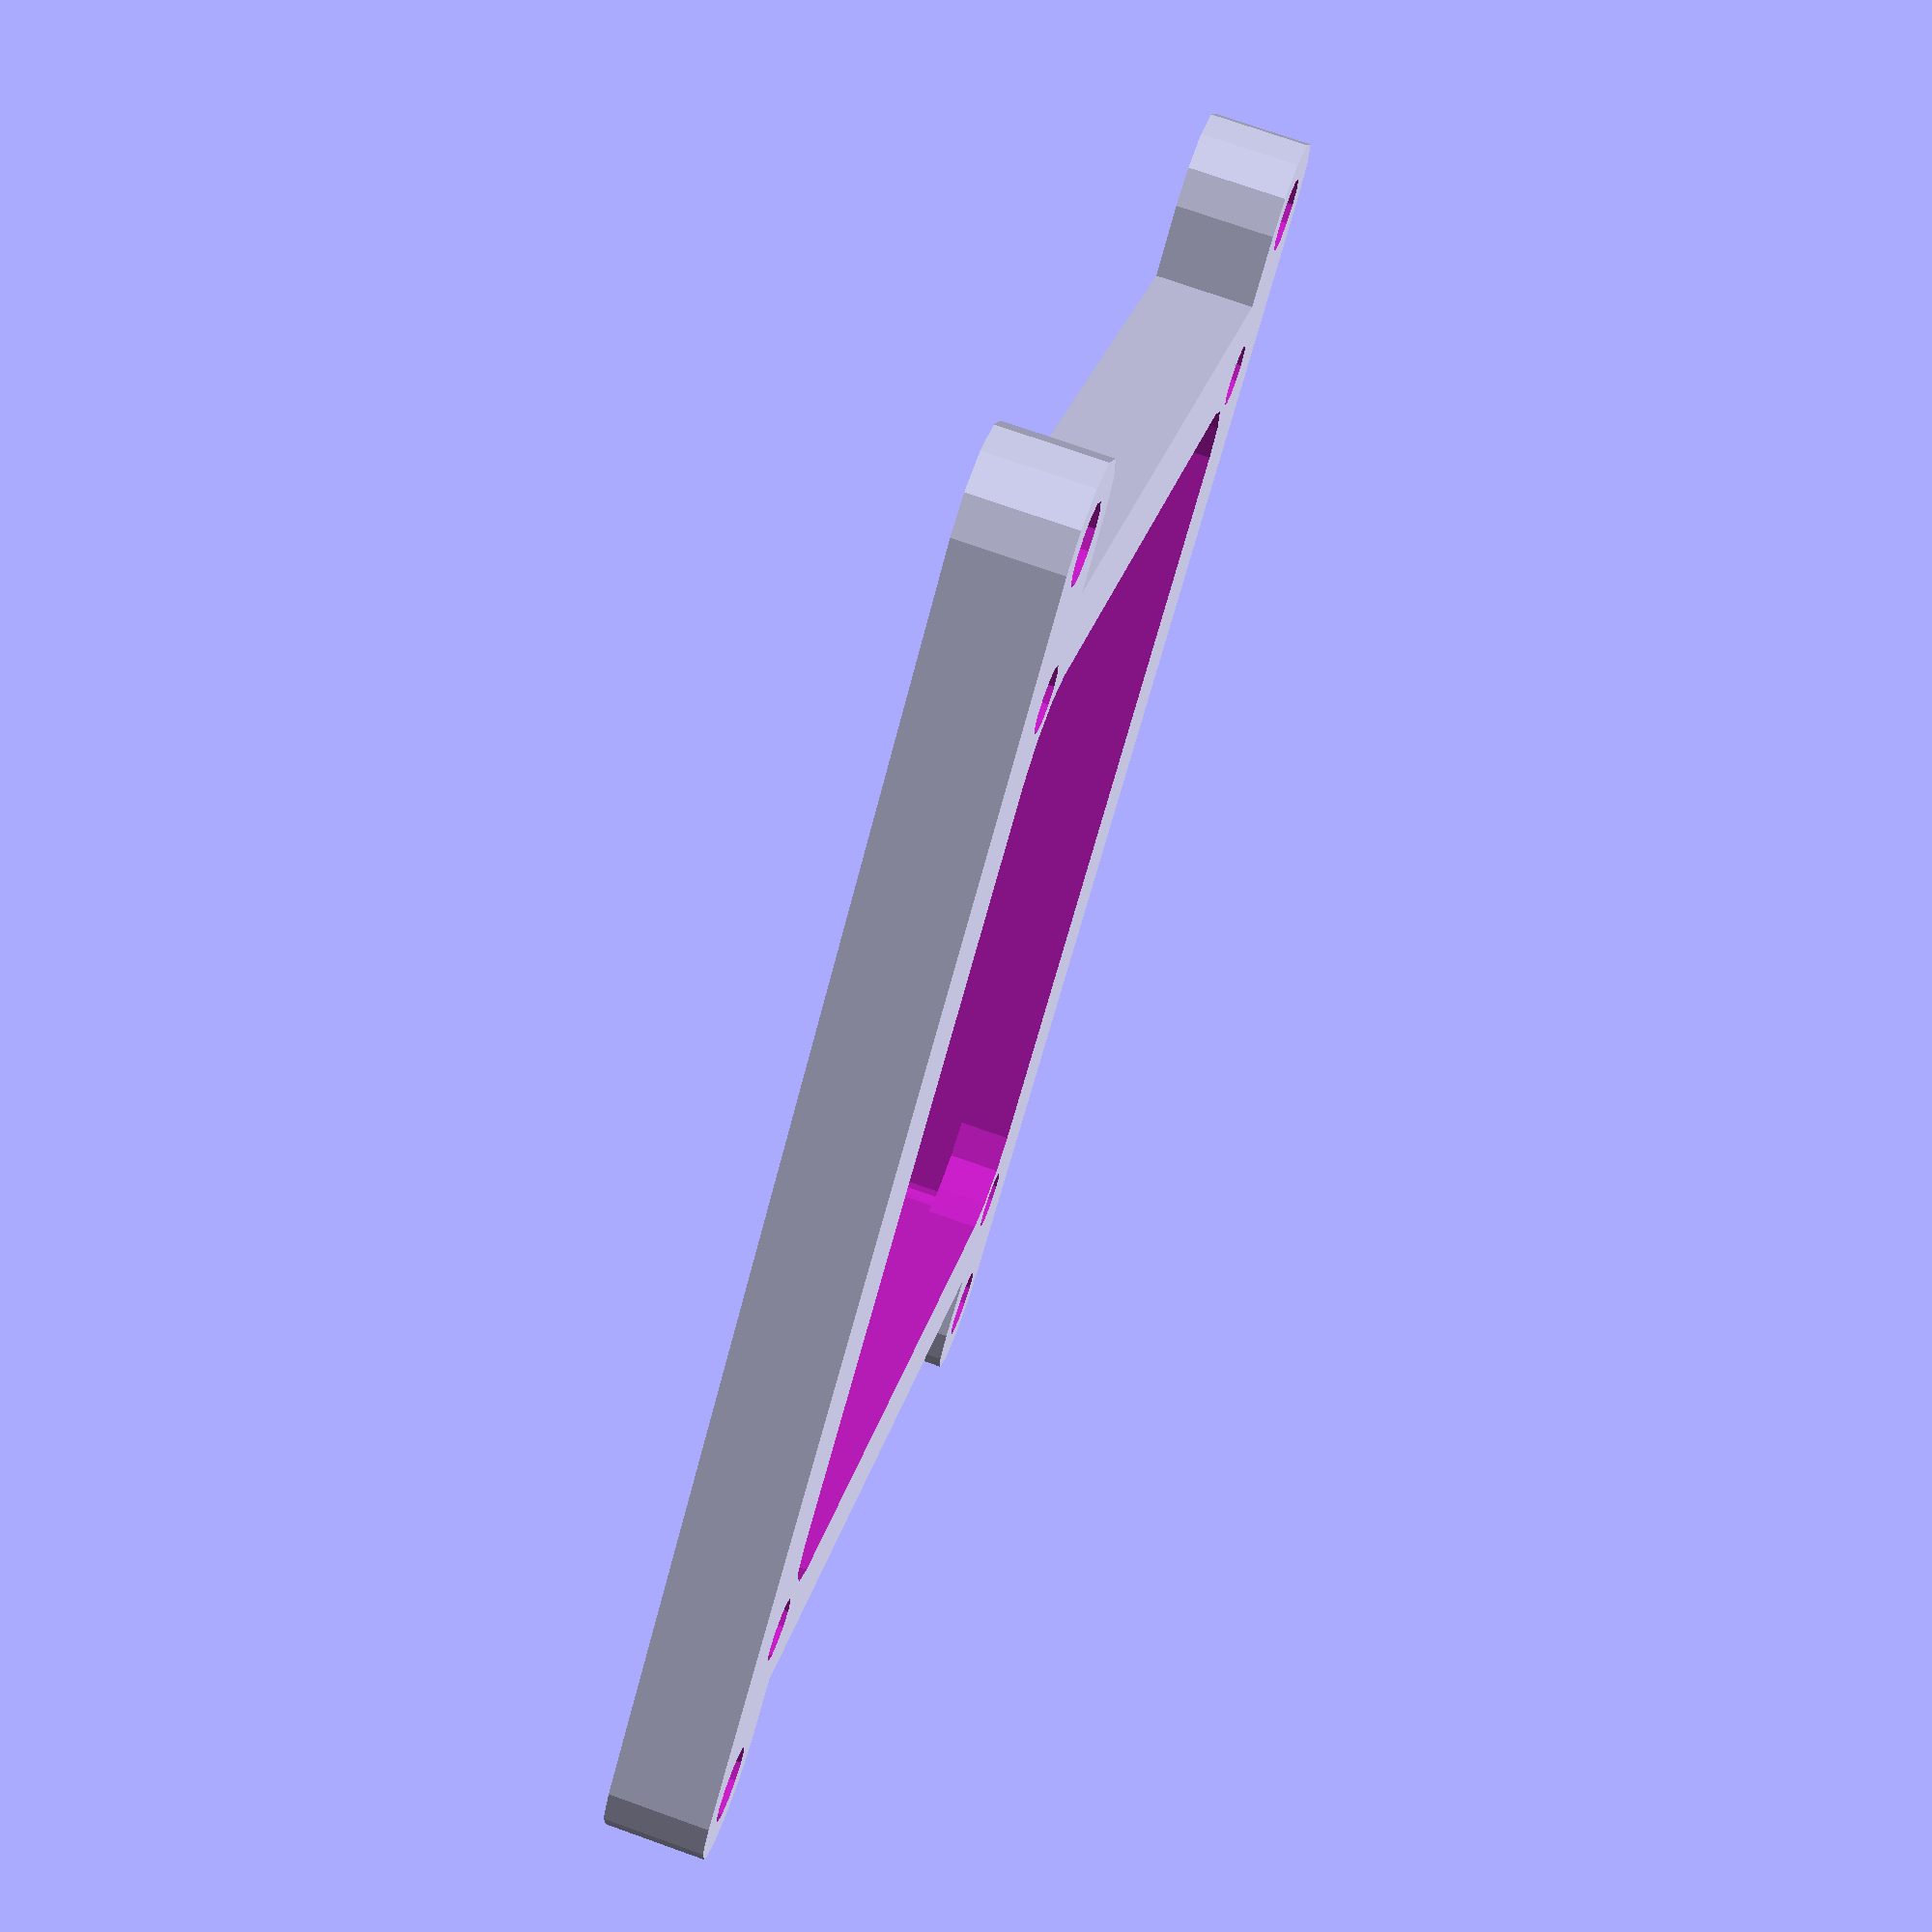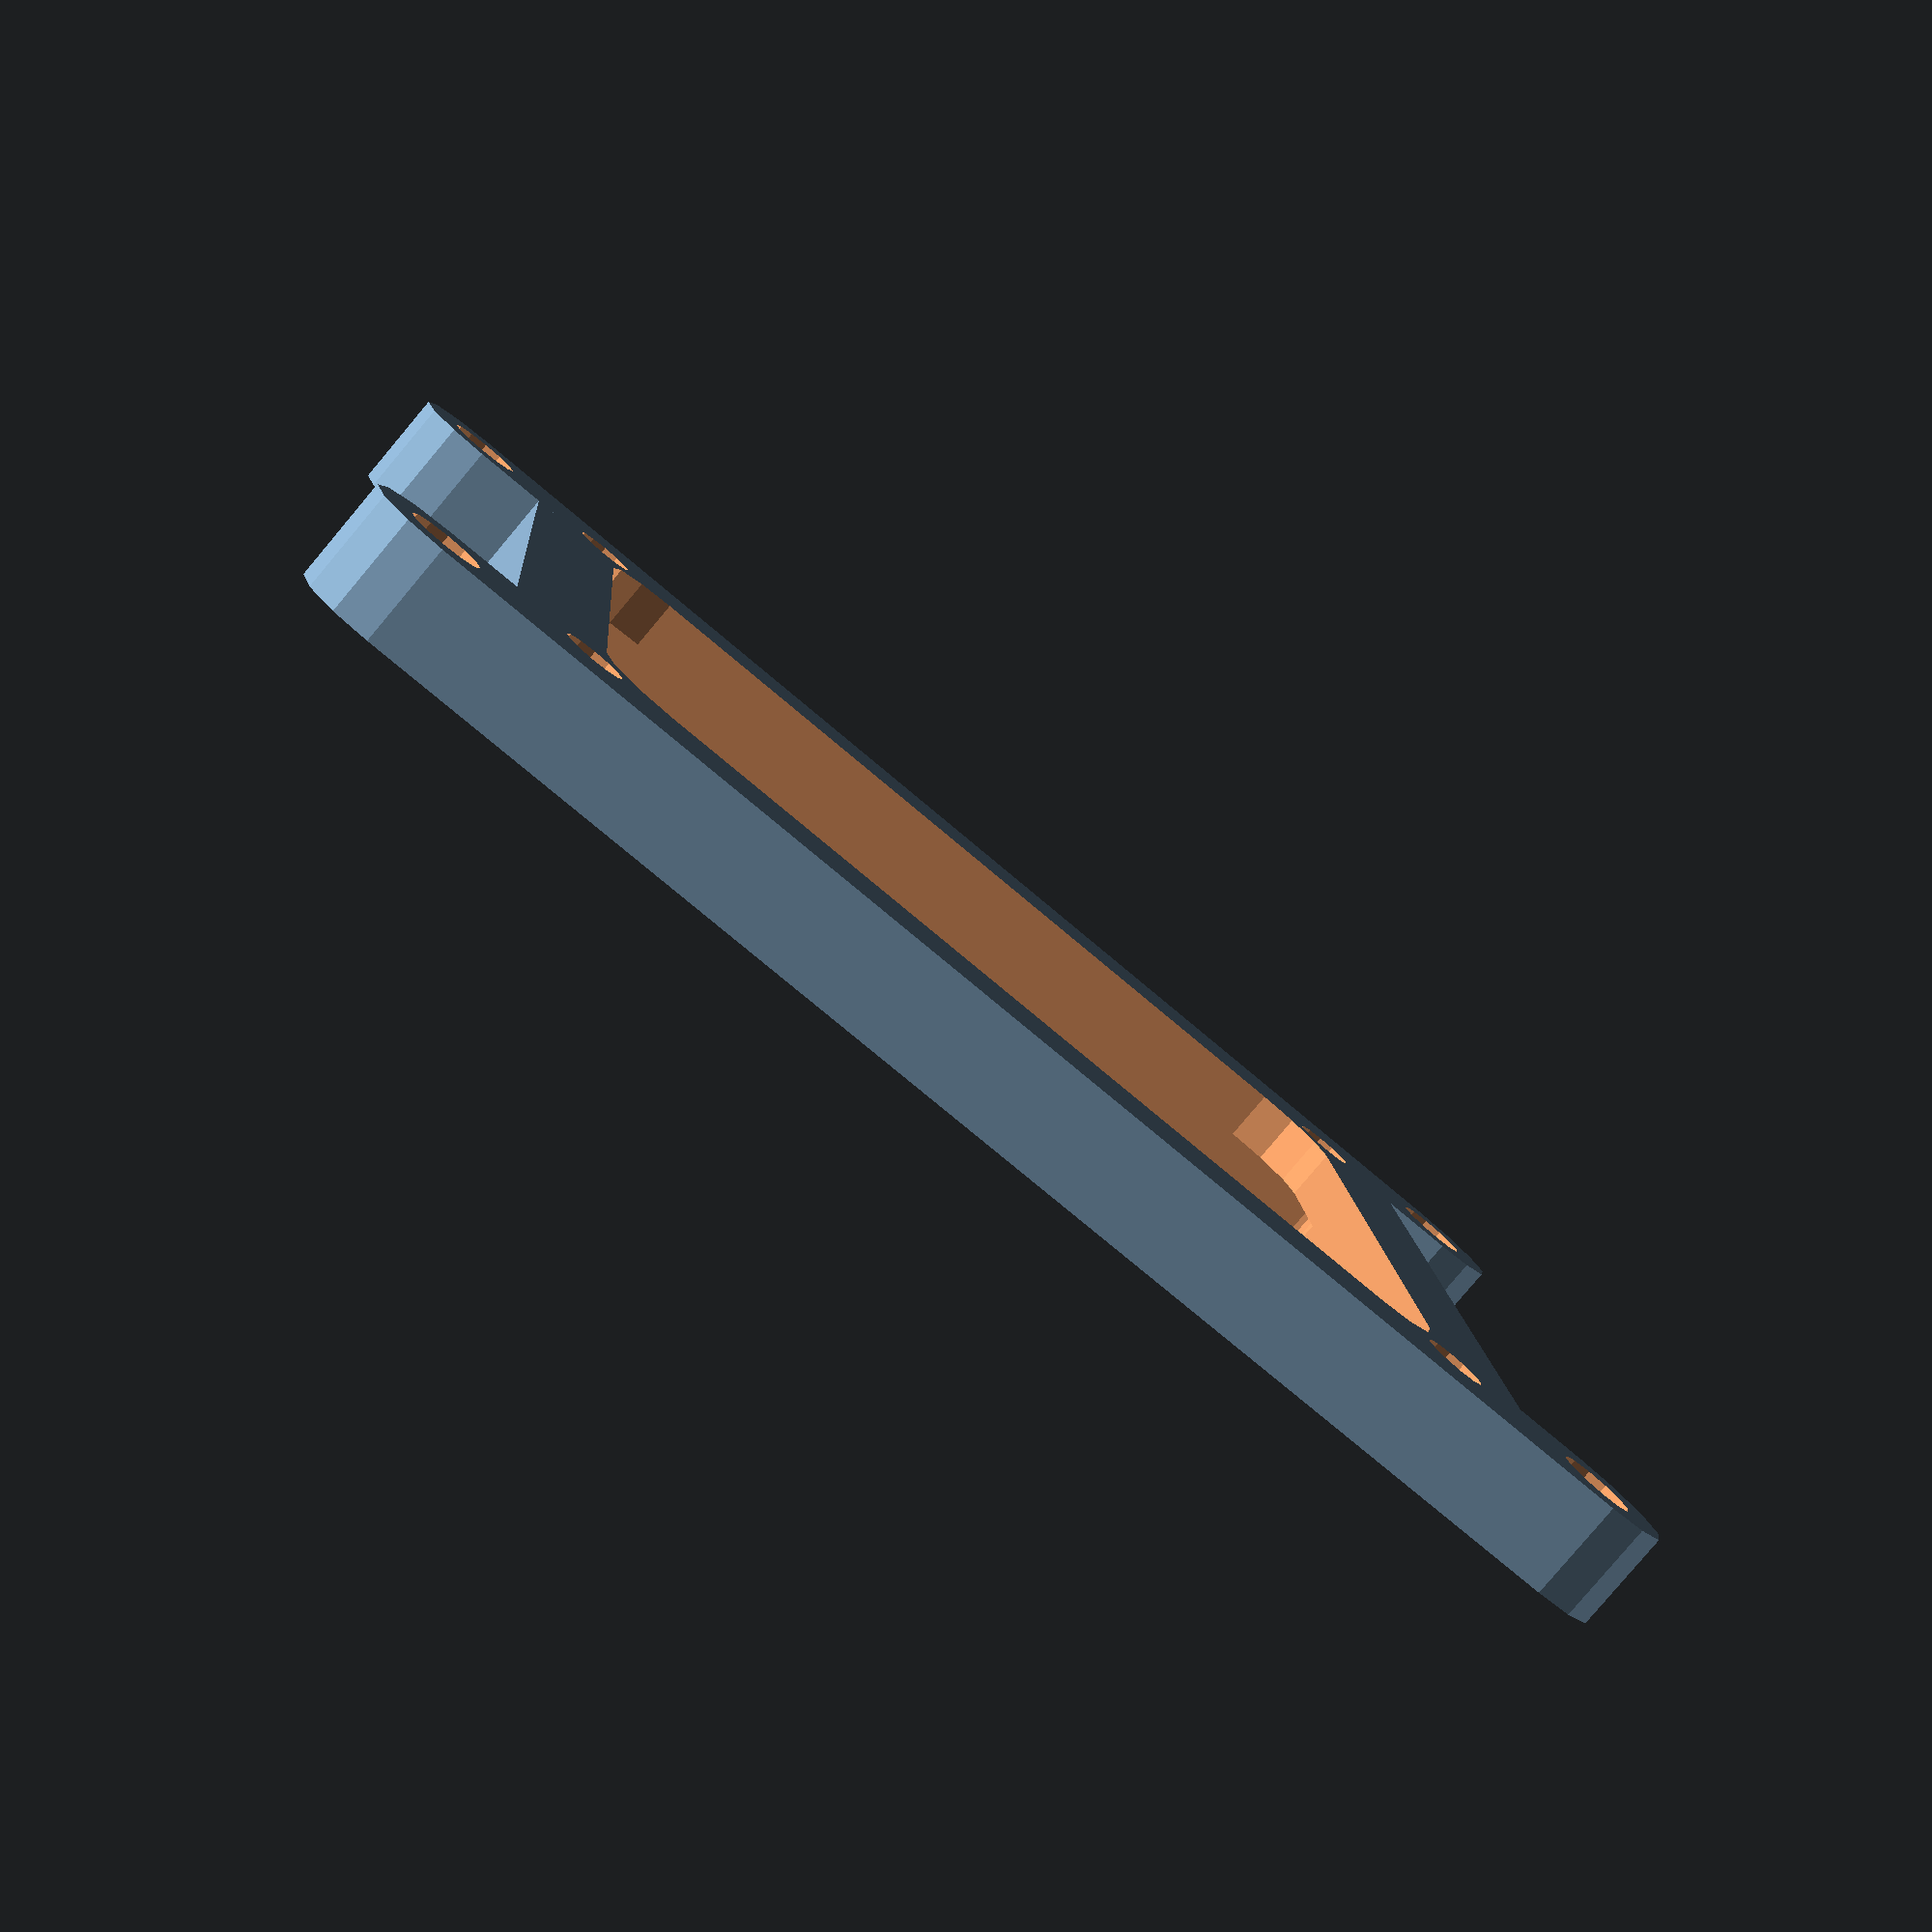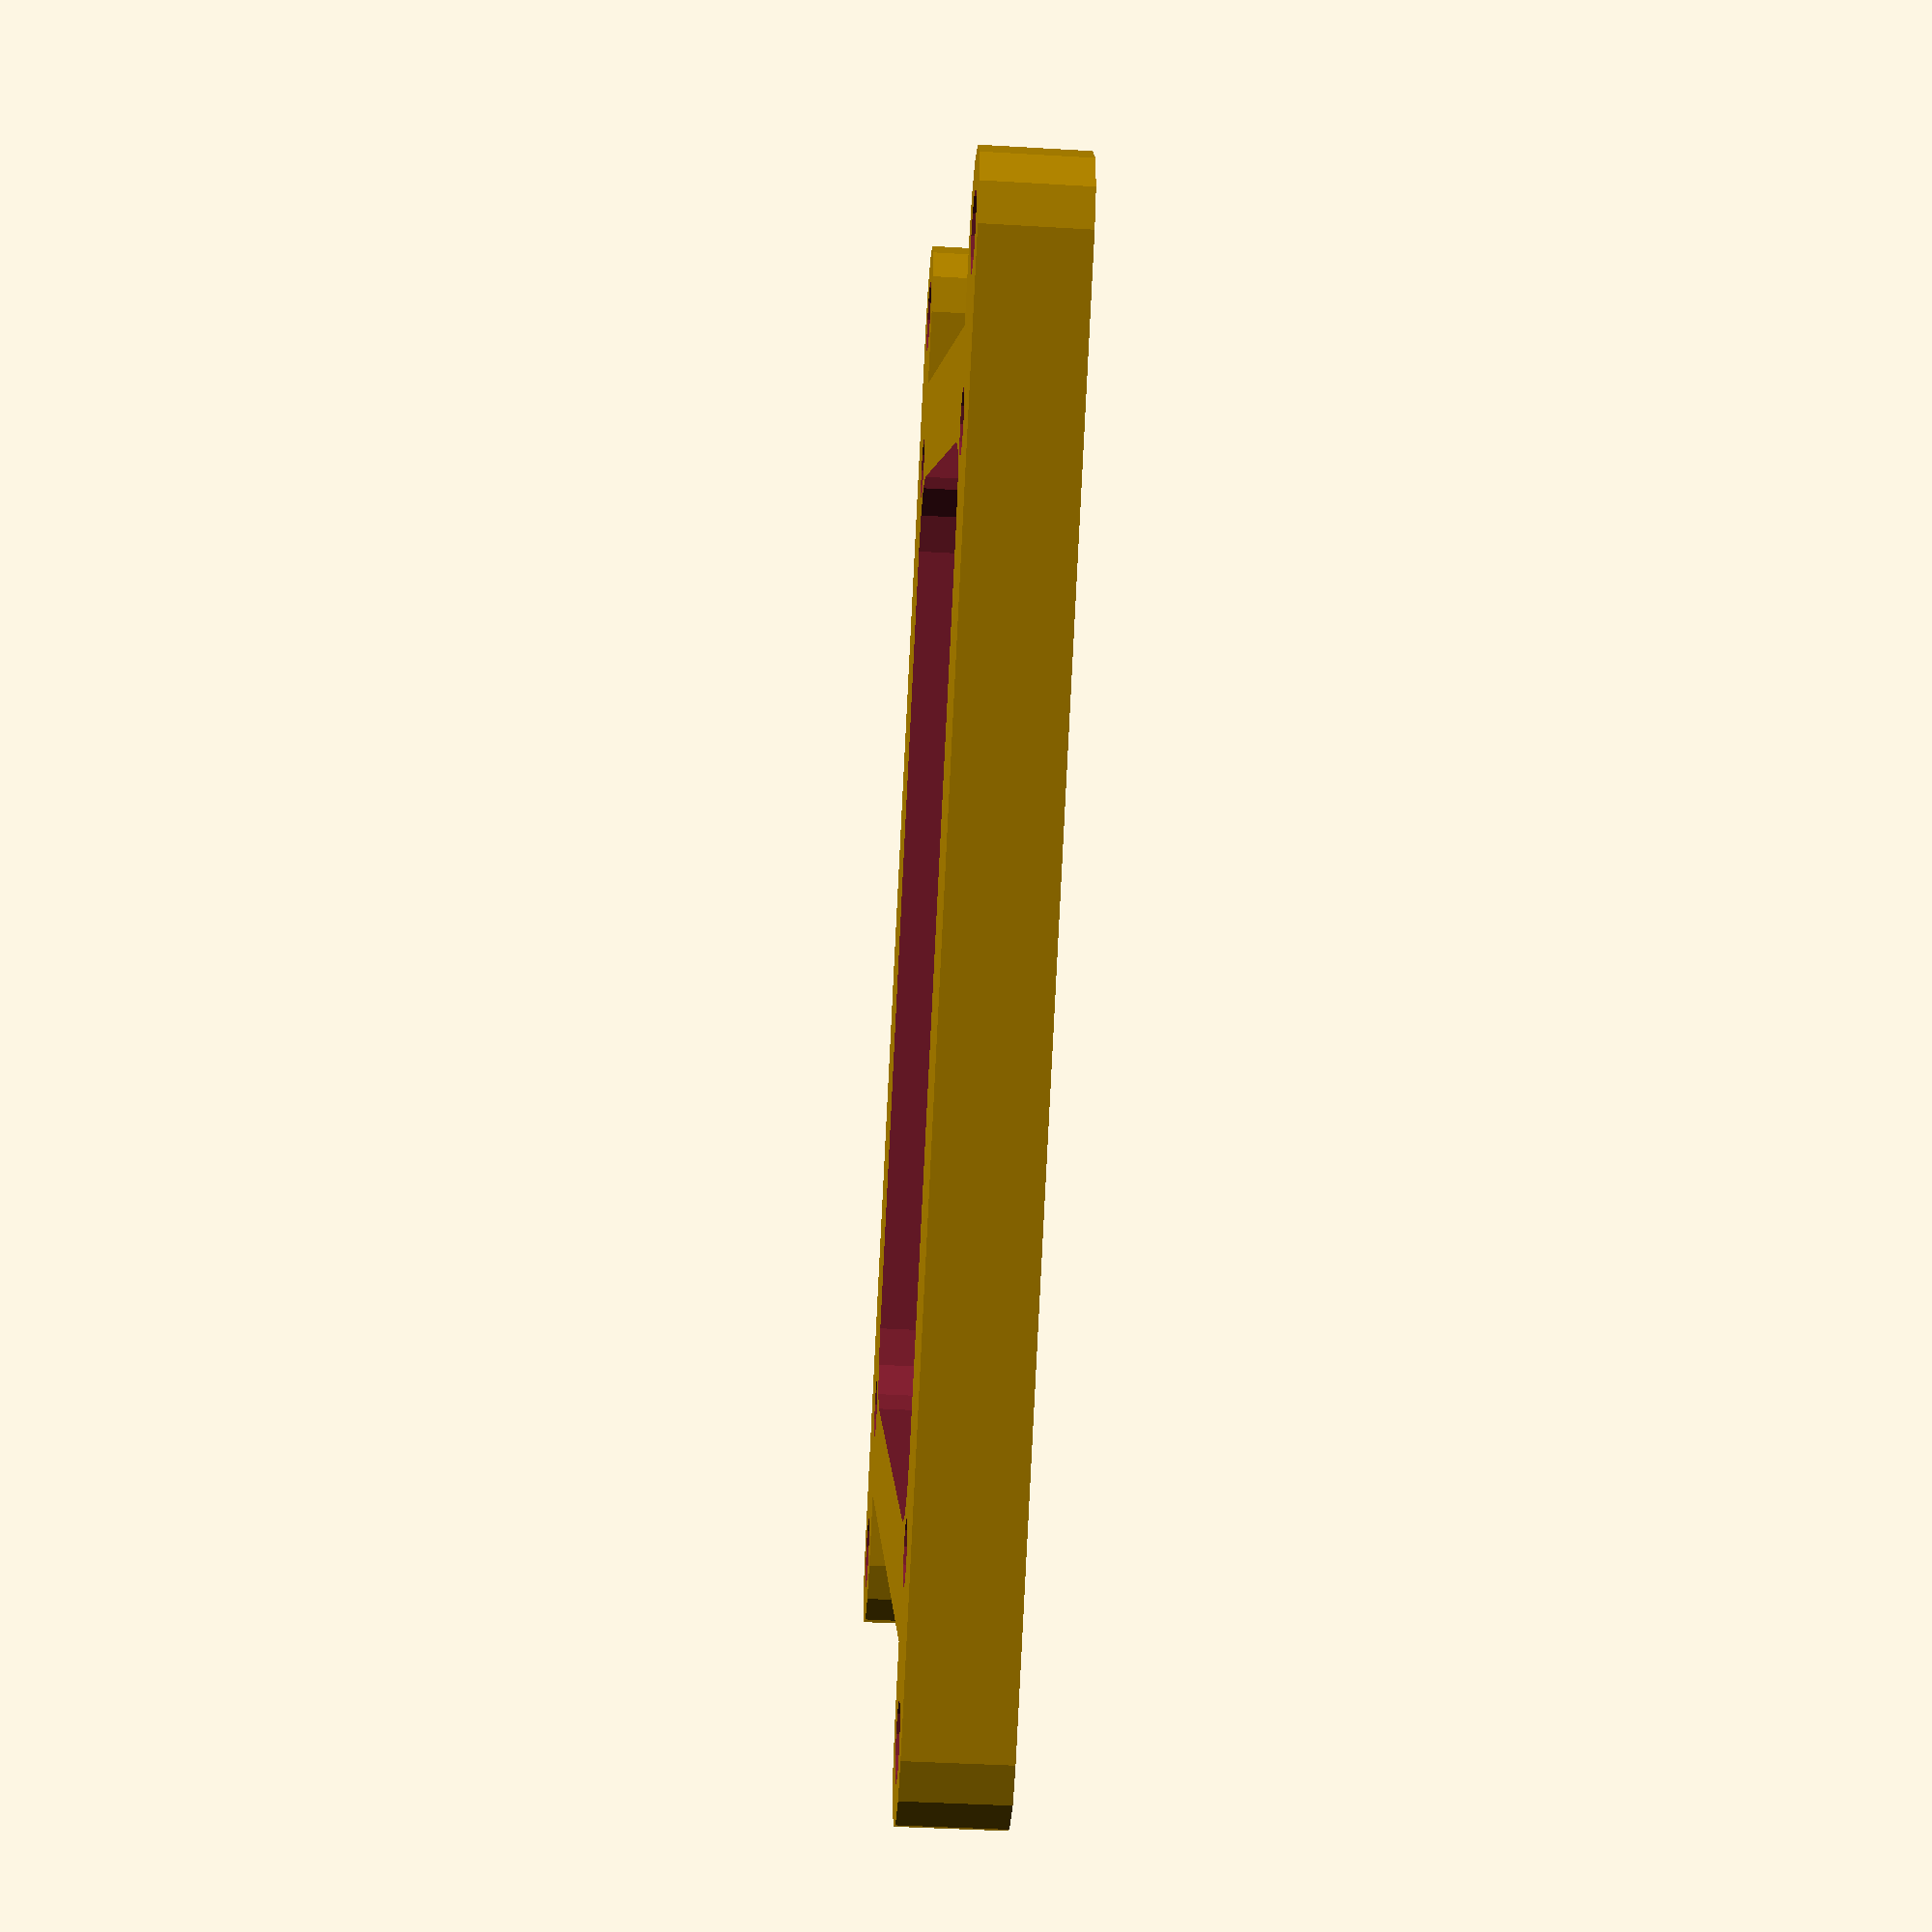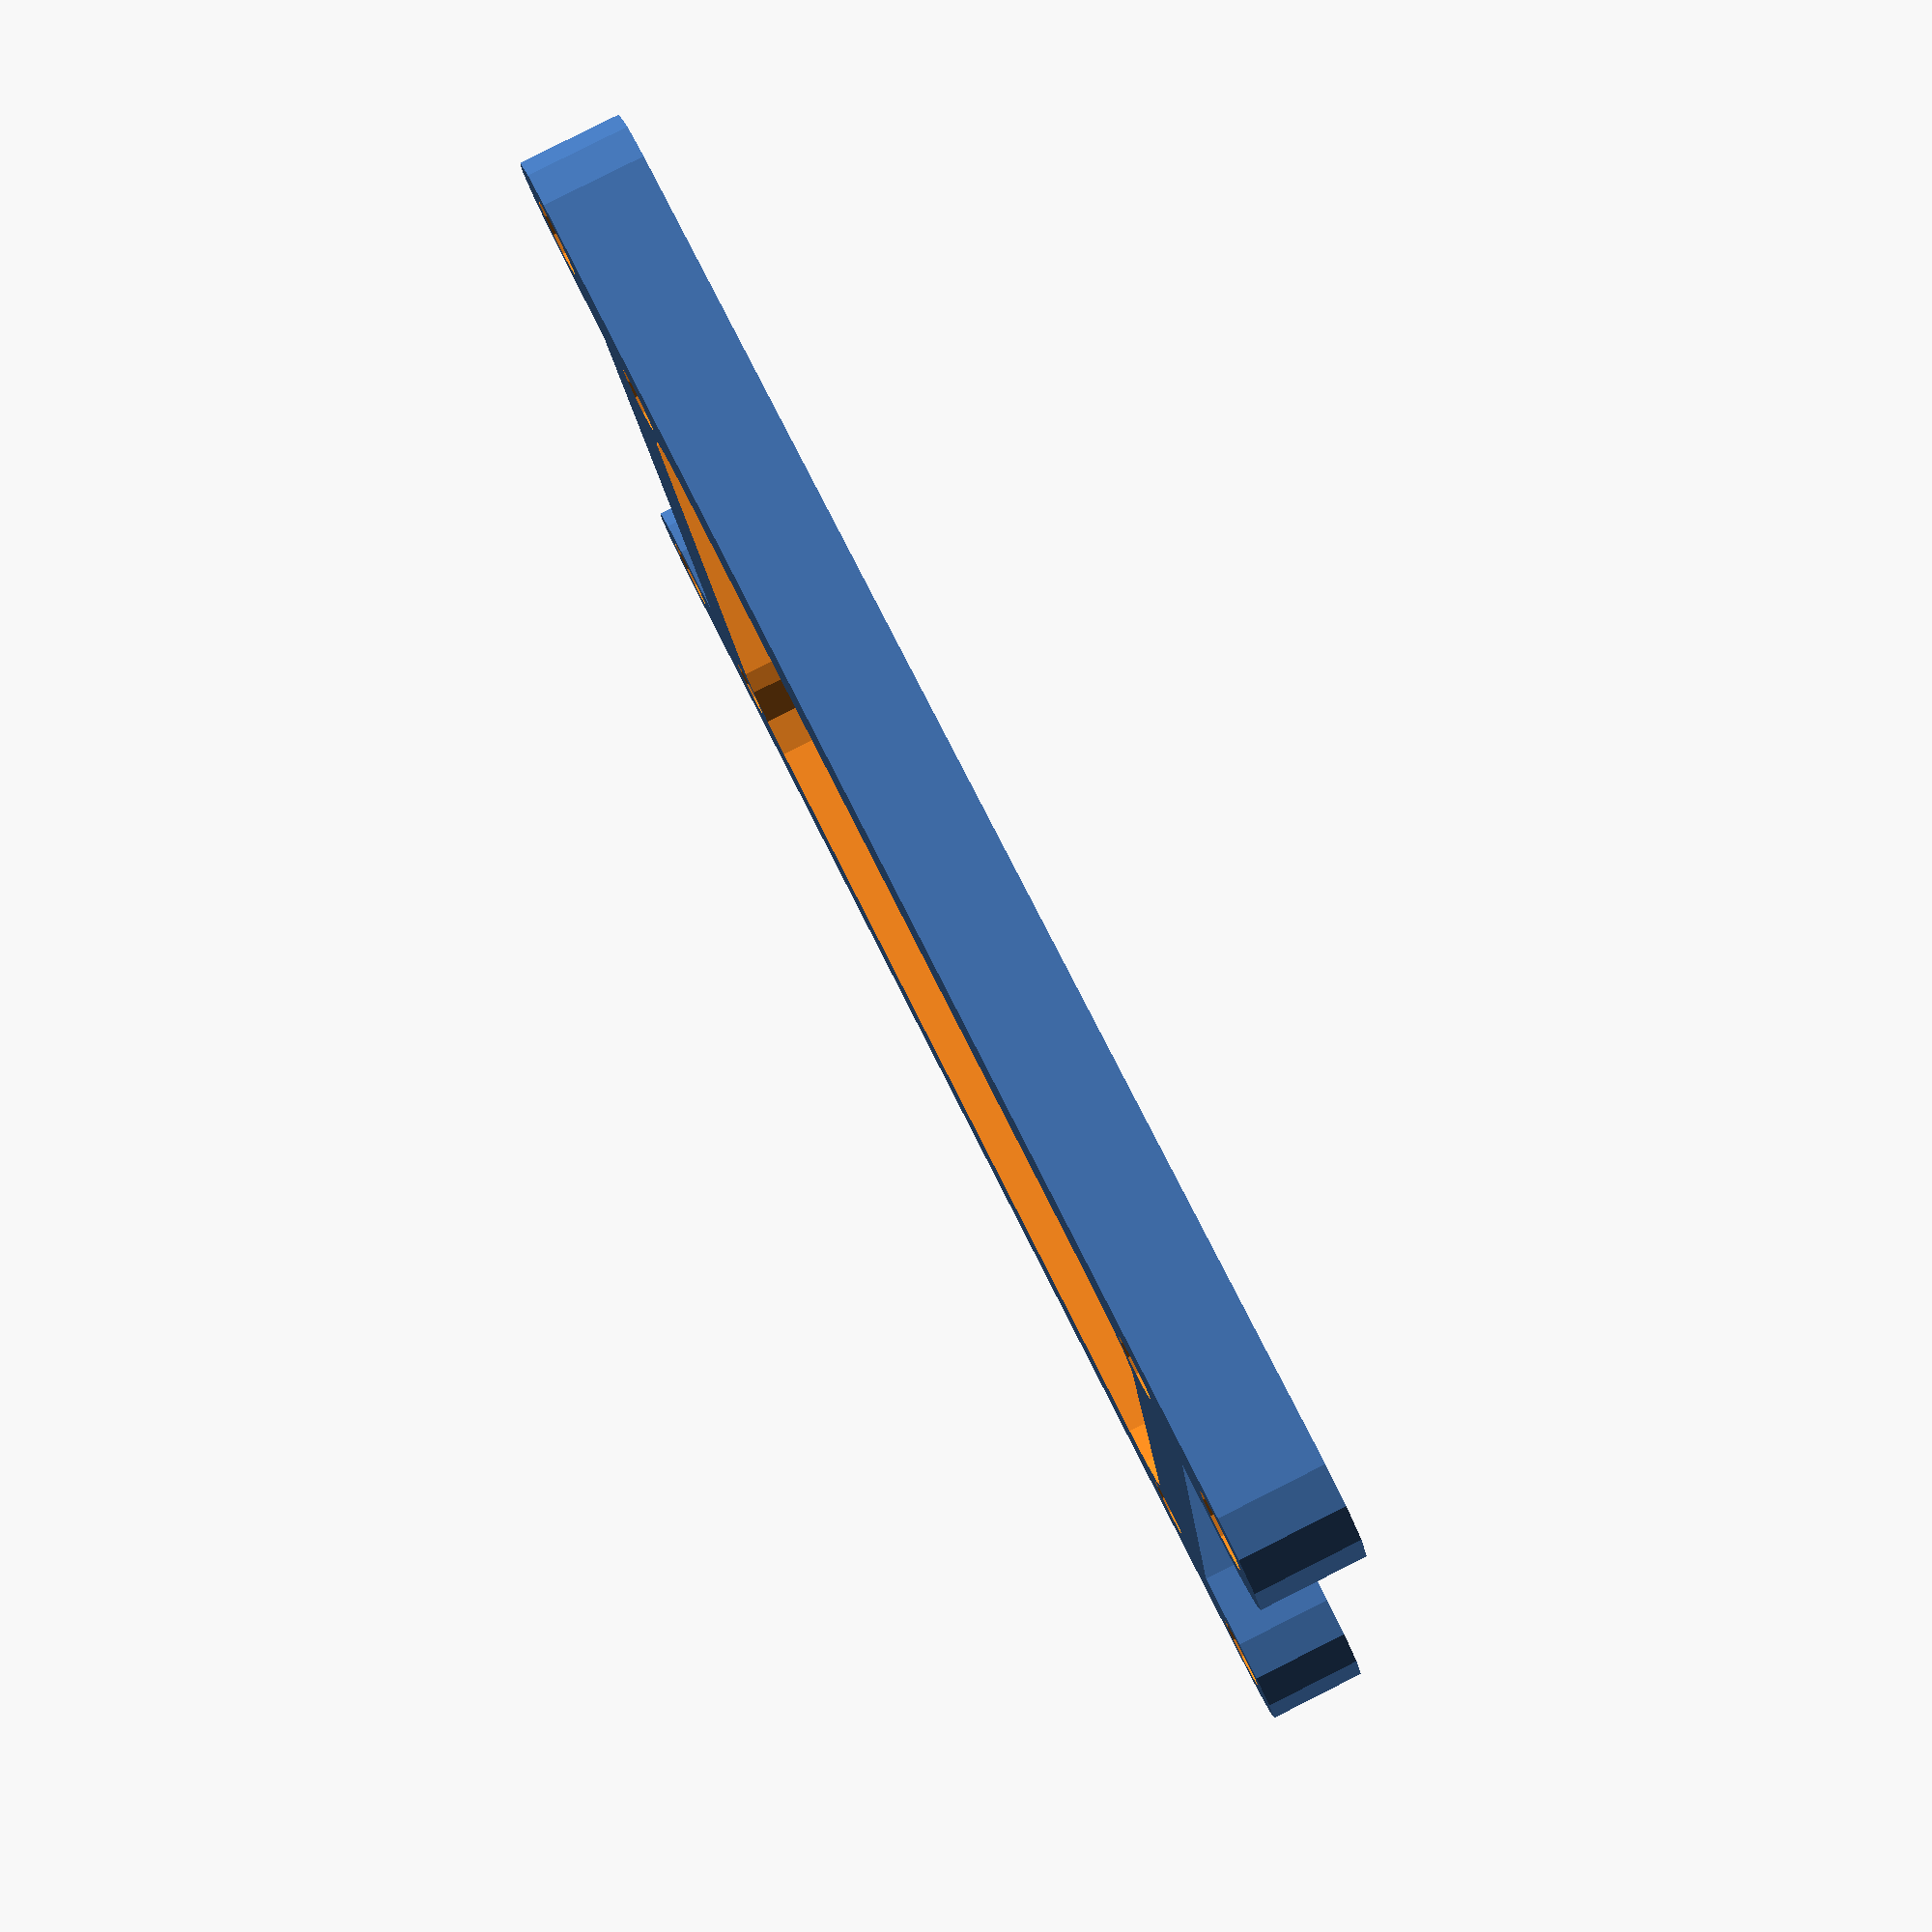
<openscad>
$fn=12;

boardDepth = 40;
boardWidth = 45;
boardHeigth = 10;

boardThickness = 2;

boardHoleDepth = boardDepth - 5;
boardHoleWidth = boardWidth - 5;
boardHolediamiter = 3;

baseDepth = boardDepth + 2;
baseWidth = boardWidth + 2;
baseHeigth = boardThickness + 2;

baseCornerDiameter = 4;

//% board();

translate([0,0,-baseHeigth/2])
	base();
//feet();


////////////////////////////////////////////////////////////////////////////////////////////////////
module board(){
	difference(){
		plate4Point(boardWidth,boardDepth,boardThickness,1);
		for(a=[[1,1],[-1,1],[1,-1],[-1,-1]]){
			translate([
				a[0] * boardHoleWidth/2,
				a[1] * boardHoleDepth/2,
				0
			])
				cylinder(h=5,center=true);
		}
	}
}
////////////////////////////////////////////////////////////////////////////////////////////////////
module base(){

	difference(){
		// 
		union(){
			plate4Point(baseWidth,baseDepth,baseHeigth,4);
			rotate([0,0,90]) 
				feet();
		}
		for(a=[[1,1],[-1,1],[1,-1],[-1,-1]]){
			translate([
				a[0] * boardHoleWidth/2,
				a[1] * boardHoleDepth/2,
				0
			])
				cylinder(h=5,d=boardHolediamiter-.5,center=true);
		}
		// Board cut out
		translate([0,0,baseHeigth-2.9]) plate4Point(boardWidth,boardDepth,boardThickness,1);
		// center cutout
		plate4Point(baseWidth-8,baseDepth-8,10,6);
	}

}
////////////////////////////////////////////////////////////////////////////////////////////////////
module feet(){
	
	lenAdd = 12;
	footLen = baseWidth + lenAdd;
	
 for(a=[1, -1]){
	translate([a*(baseDepth/2) - a*2, 0, 0]) 
		difference(){
			plate2Point(footLen, baseHeigth,6);
			for(b=[1,-1]){
				translate([0, b*(footLen/2) - b*3, 0])
					cylinder(h=5,d=boardHolediamiter,center=true);
			}
		}
	}
}
////////////////////////////////////////////////////////////////////////////////////////////////////
module plate4Point(x,y,z,d){
	hull(){
		color("green") translate([(x/2)-(d/2) ,(y/2) -(d/2),0]) cylinder(h=z, d=d, center=true);
		color("blue")  translate([(x/2)-(d/2) ,-(y/2)+(d/2),0]) cylinder(h=z, d=d, center=true);
		color("red")   translate([-(x/2)+(d/2),(y/2) -(d/2),0]) cylinder(h=z, d=d, center=true);
		color("grey")  translate([-(x/2)+(d/2),-(y/2)+(d/2),0]) cylinder(h=z, d=d, center=true);
	}
}
////////////////////////////////////////////////////////////////////////////////////////////////////
module plate2Point(y,z,d){
	hull(){
		color("green") translate([0 ,(y/2) -(d/2),0]) cylinder(h=z, d=d, center=true);
		color("blue")  translate([0 ,-(y/2)+(d/2),0]) cylinder(h=z, d=d, center=true);
	}
}
</openscad>
<views>
elev=106.2 azim=43.5 roll=70.4 proj=p view=wireframe
elev=82.2 azim=184.7 roll=139.9 proj=p view=wireframe
elev=223.1 azim=223.8 roll=274.0 proj=p view=wireframe
elev=95.8 azim=189.4 roll=296.7 proj=p view=wireframe
</views>
